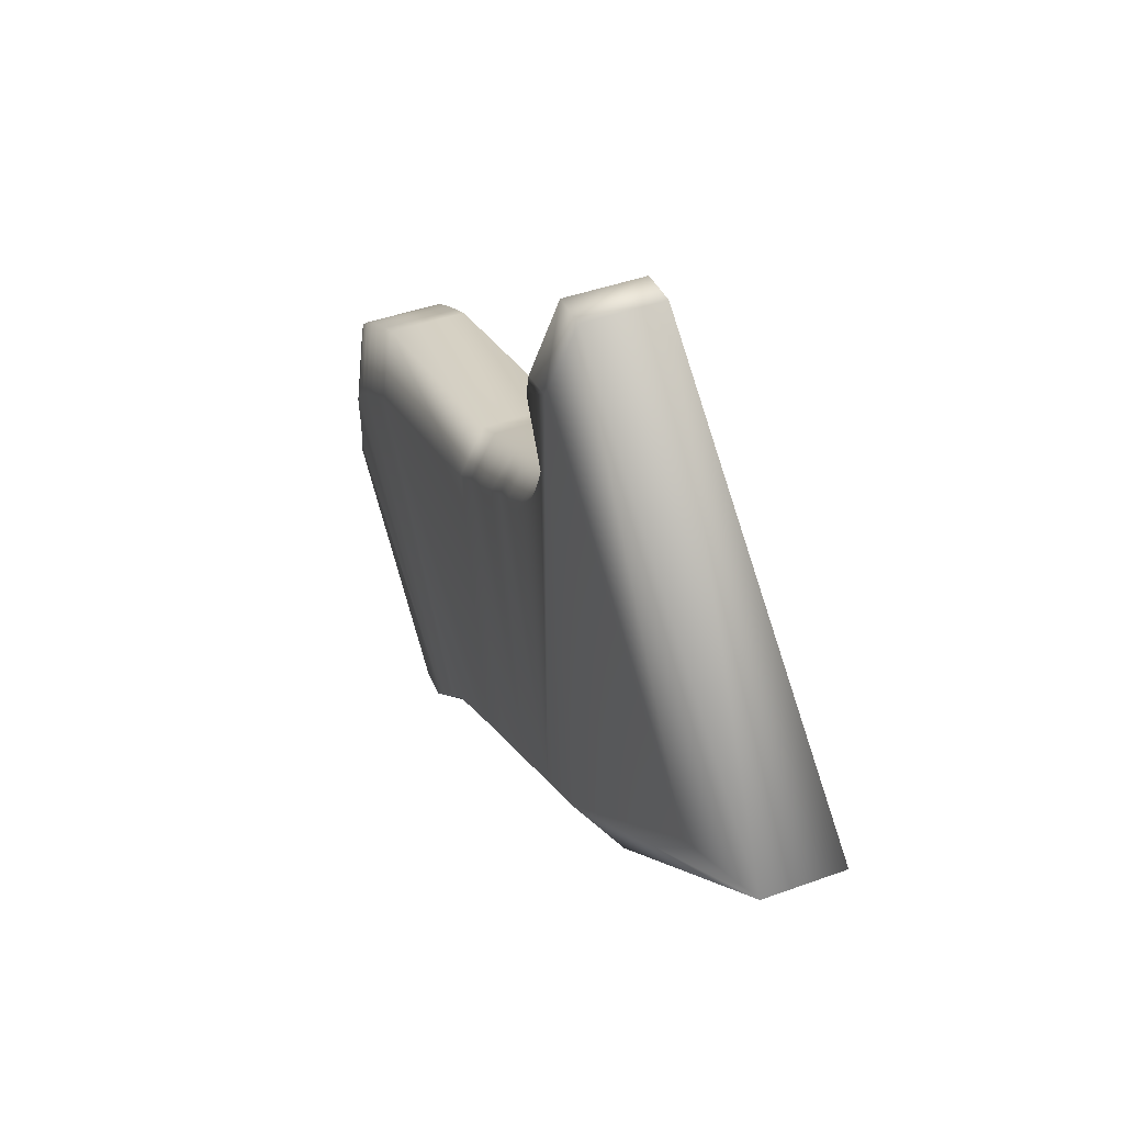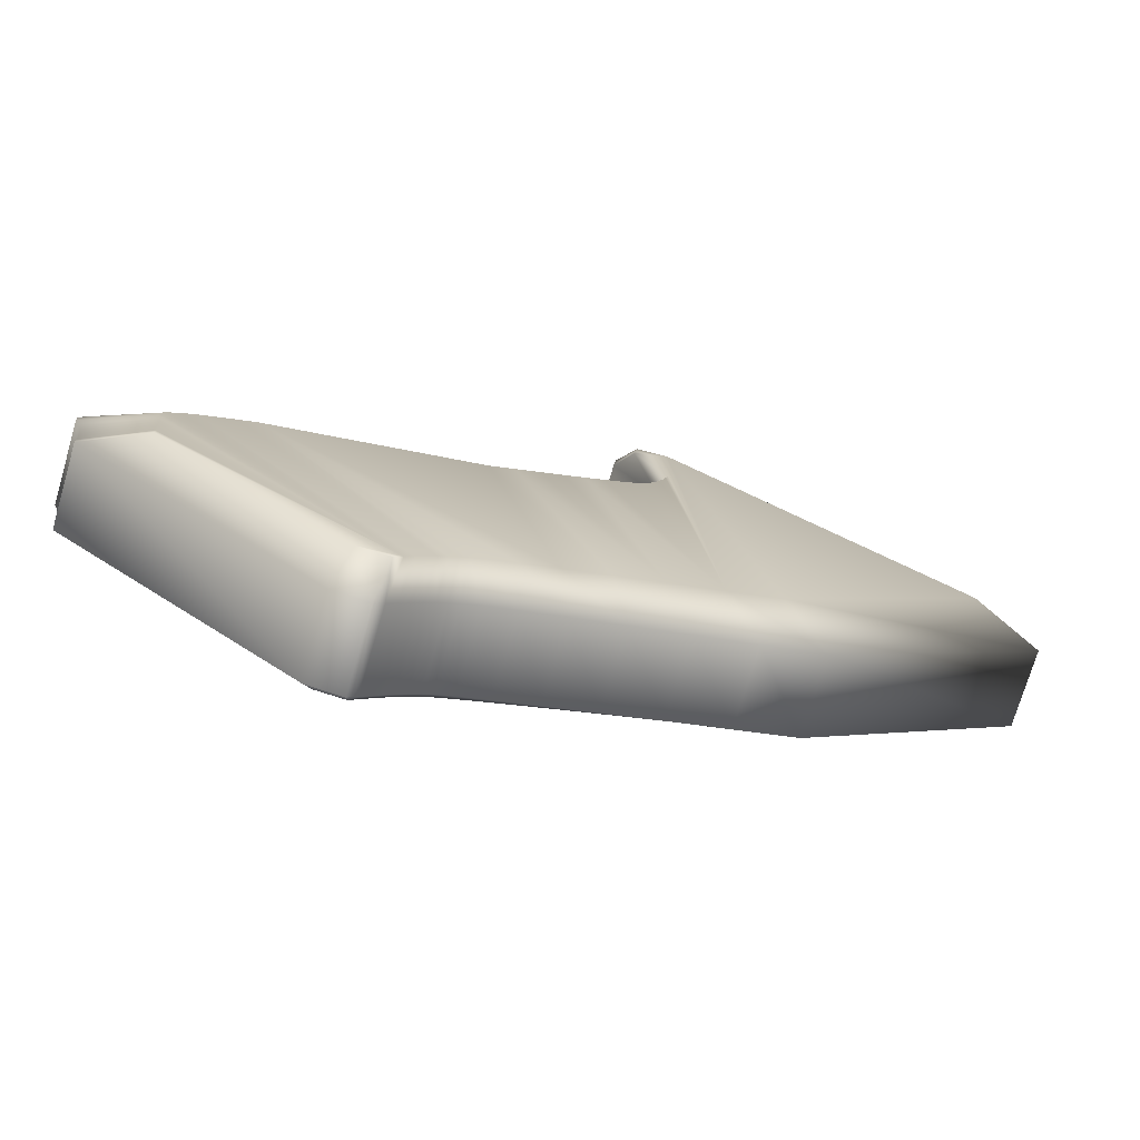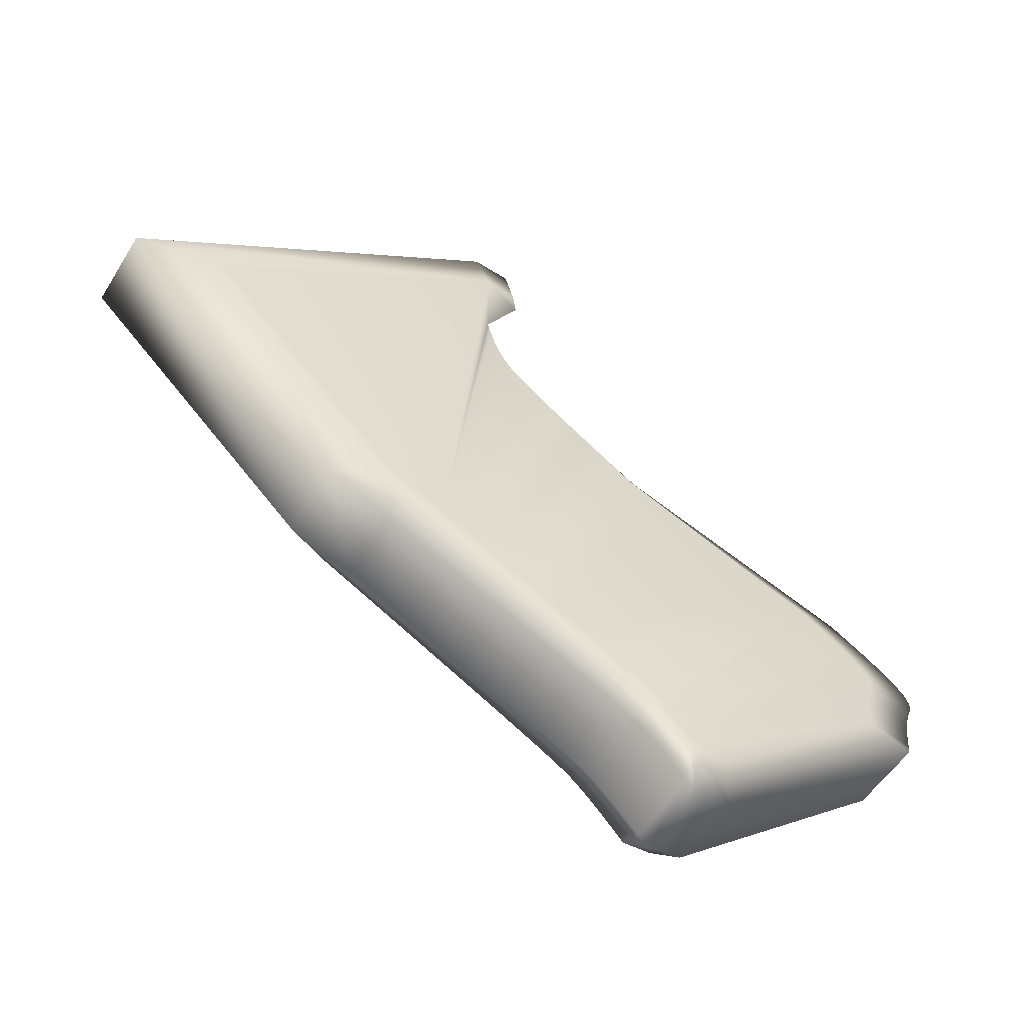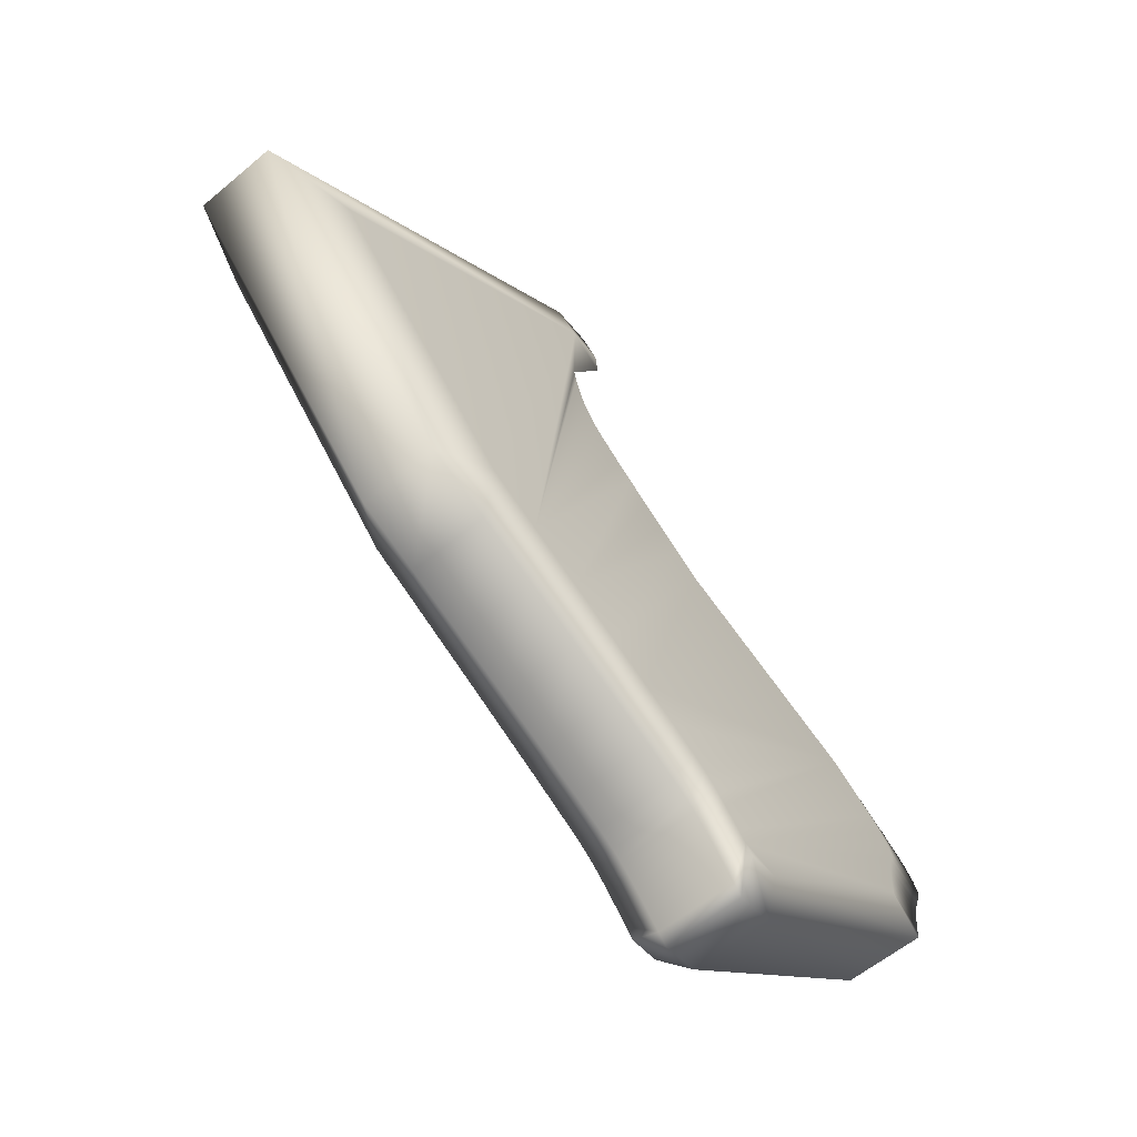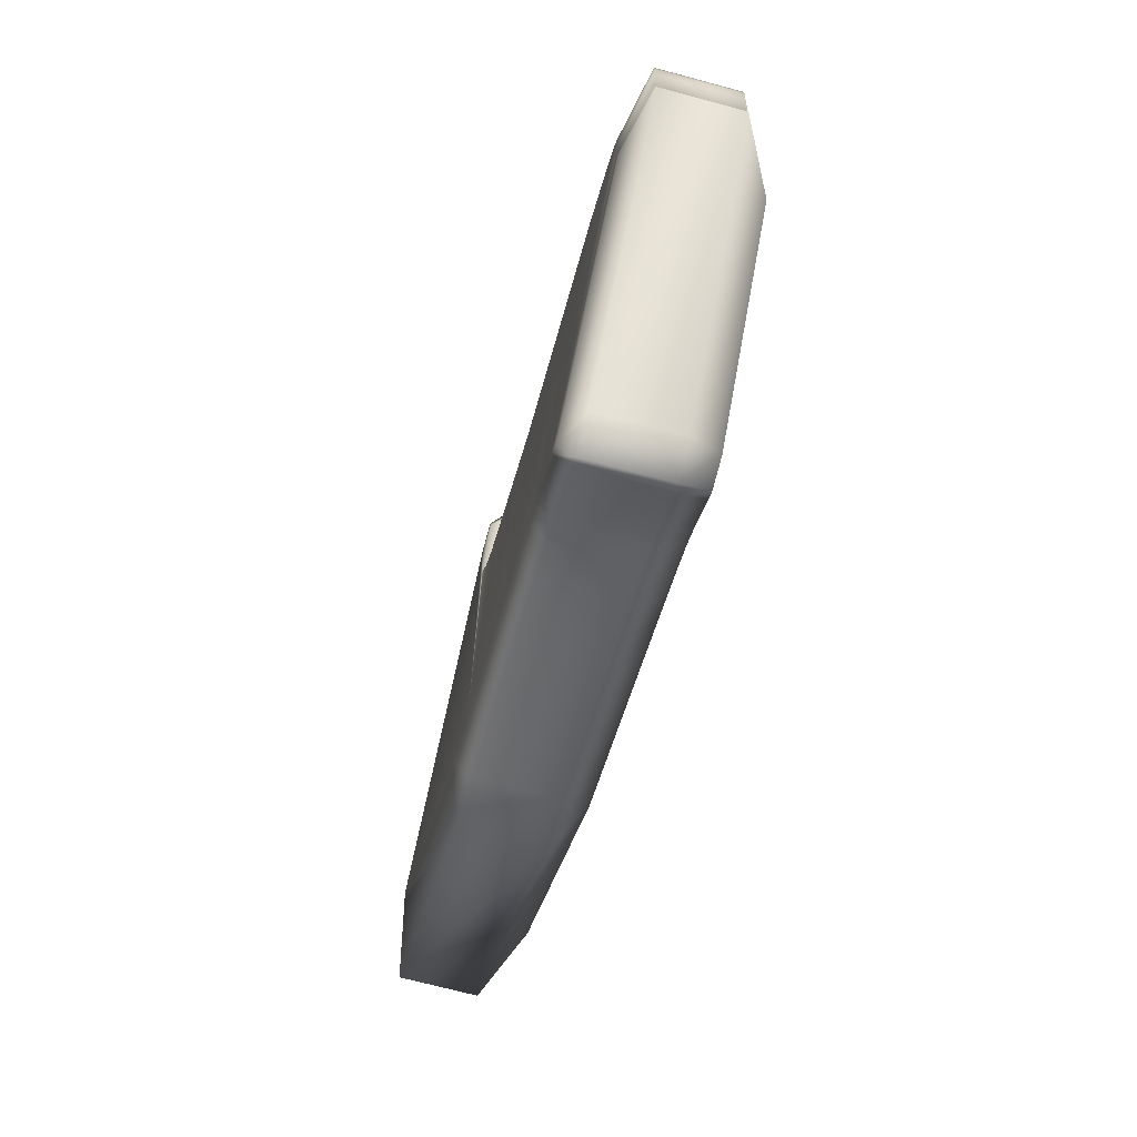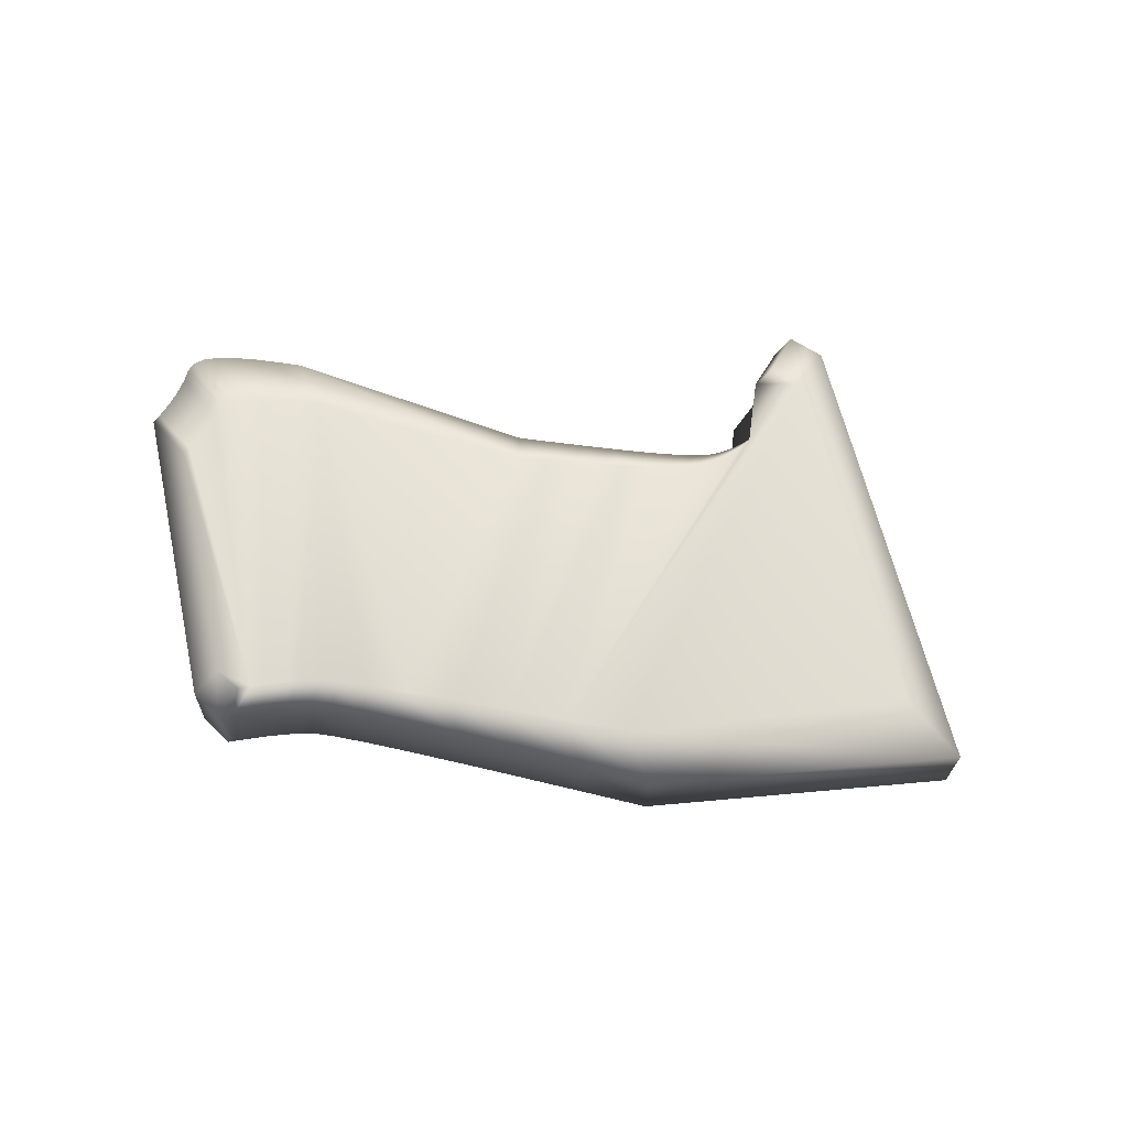
<metadata>
{"format":"obj","ext":"obj","renderer":"f3d","projection":"perspective","resolution":1024,"background":"white","views":[{"elev":46.4,"azim":67.1,"up":"+Y"},{"elev":-72.5,"azim":-15.8,"up":"+Y"},{"elev":-55.1,"azim":149.4,"up":"+Y"},{"elev":-61.0,"azim":131.4,"up":"+Y"},{"elev":-76.5,"azim":-104.3,"up":"+Y"},{"elev":68.0,"azim":37.0,"up":"+Z"}]}
</metadata>
<code>
v -0.7862 -0.1106 0.02838
v -0.7866 -0.09933 0.02808
v -0.7872 -0.113 -0.06102
v -0.7876 -0.1018 -0.06132
v -0.7872 -0.08808 0.02777
v -0.7882 -0.09053 -0.06162
v -0.7882 -0.07682 0.02748
v -0.7891 -0.07927 -0.06192
v -0.7897 -0.06552 0.02718
v -0.7907 -0.06797 -0.06221
v -0.792 -0.05419 0.0269
v -0.793 -0.05664 -0.0625
v -0.7953 -0.04281 0.02662
v -0.7962 -0.04526 -0.06277
v -0.7997 -0.03137 0.02635
v -0.8006 -0.03382 -0.06304
v -0.8007 -0.01962 0.02604
v -0.8016 -0.02207 -0.06335
v -0.7944 -0.007373 0.02564
v -0.7954 -0.009822 -0.06376
v -0.7821 0.005293 0.02516
v -0.783 0.002844 -0.06424
v -0.7649 0.01829 0.02462
v -0.7659 0.01584 -0.06478
v -0.7441 0.03154 0.02403
v -0.7451 0.02909 -0.06537
v -0.7209 0.04496 0.02341
v -0.7219 0.04251 -0.06599
v -0.6965 0.05846 0.02278
v -0.6975 0.05601 -0.06662
v -0.4198 0.1456 0.01739
v -0.4208 0.1431 -0.072
v -0.3872 0.1644 0.01652
v -0.3882 0.1619 -0.07287
v -0.3554 0.1829 0.01567
v -0.3564 0.1804 -0.07372
v -0.3251 0.2007 0.01486
v -0.3261 0.1983 -0.07454
v -0.2972 0.2175 0.01409
v -0.2982 0.215 -0.0753
v -0.2724 0.2329 0.0134
v -0.2734 0.2305 -0.07599
v -0.2515 0.2466 0.0128
v -0.2524 0.2442 -0.0766
v -0.2353 0.2583 0.0123
v -0.2362 0.2558 -0.07709
v -0.223 0.2693 0.01187
v -0.224 0.2669 -0.07753
v -0.2133 0.2812 0.01144
v -0.2143 0.2788 -0.07796
v -0.2057 0.2939 0.01101
v -0.2067 0.2915 -0.07839
v -0.1998 0.3072 0.01058
v -0.2008 0.3048 -0.07882
v -0.1951 0.321 0.01015
v -0.1961 0.3185 -0.07924
v -0.1913 0.335 0.009725
v -0.1923 0.3326 -0.07967
v -0.1879 0.3492 0.009299
v -0.1889 0.3468 -0.0801
v -0.2387 0.4312 0.007604
v -0.2397 0.4287 -0.08179
v -0.2354 0.4624 0.006712
v -0.2364 0.46 -0.08268
v -0.1924 0.4663 0.006139
v -0.1934 0.4639 -0.08326
v 0.2312 0.1307 0.01074
v 0.2303 0.1283 -0.07865
v -0.03417 -0.1131 0.0203
v -0.03514 -0.1155 -0.0691
v -0.1064 -0.1447 0.02195
v -0.1074 -0.1472 -0.06745
v -0.1762 -0.1754 0.02355
v -0.1771 -0.1779 -0.06585
v -0.2409 -0.2041 0.02503
v -0.2419 -0.2066 -0.06436
v -0.2981 -0.2298 0.02636
v -0.2991 -0.2323 -0.06304
v -0.3453 -0.2516 0.02747
v -0.3462 -0.2541 -0.06193
v -0.3799 -0.2685 0.0283
v -0.3809 -0.2709 -0.06109
v -0.3995 -0.2794 0.02882
v -0.4005 -0.2819 -0.06058
v -0.4107 -0.2876 0.02916
v -0.4116 -0.2901 -0.06023
v -0.4218 -0.2968 0.02953
v -0.4227 -0.2992 -0.05986
v -0.4328 -0.3067 0.02993
v -0.4338 -0.3092 -0.05947
v -0.4438 -0.3173 0.03034
v -0.4447 -0.3198 -0.05906
v -0.4547 -0.3284 0.03076
v -0.4556 -0.3309 -0.05864
v -0.4656 -0.3398 0.03119
v -0.4665 -0.3423 -0.05821
v -0.4764 -0.3514 0.03162
v -0.4774 -0.3538 -0.05777
v -0.5172 -0.3458 0.03191
v -0.5181 -0.3483 -0.05749
v -0.4747 -0.3094 -0.0769
v -0.5081 -0.3066 -0.07661
v -0.4651 -0.2992 -0.07728
v -0.7197 -0.1204 -0.07942
v -0.7195 -0.111 -0.07968
v -0.7195 -0.1015 -0.07994
v -0.7198 -0.09205 -0.0802
v -0.7206 -0.08259 -0.08045
v -0.7219 -0.07314 -0.08069
v -0.7241 -0.06369 -0.08093
v -0.7272 -0.05424 -0.08115
v -0.7275 -0.04437 -0.08142
v -0.7218 -0.03375 -0.08177
v -0.711 -0.0225 -0.0822
v -0.6962 -0.01075 -0.08268
v -0.4556 -0.289 -0.07766
v -0.6784 0.001375 -0.08321
v -0.4461 -0.2792 -0.07803
v -0.6586 0.01375 -0.08376
v -0.4365 -0.2697 -0.0784
v -0.6378 0.02626 -0.08433
v -0.427 -0.2608 -0.07874
v -0.4174 -0.2526 -0.07908
v -0.4077 -0.2452 -0.07938
v -0.3911 -0.2351 -0.07984
v -0.3616 -0.2192 -0.08059
v -0.3216 -0.1987 -0.08159
v -0.4051 0.1124 -0.08921
v -0.2732 -0.1744 -0.08278
v -0.3773 0.1298 -0.08999
v -0.2184 -0.1472 -0.08412
v -0.3501 0.1468 -0.09075
v -0.3243 0.1632 -0.09148
v -0.3004 0.1787 -0.09216
v -0.1593 -0.1182 -0.08556
v -0.2792 0.1928 -0.09278
v -0.2613 0.2053 -0.09331
v -0.2474 0.2159 -0.09376
v -0.2368 0.2258 -0.09414
v -0.2282 0.2363 -0.09452
v -0.2213 0.2473 -0.0949
v -0.2158 0.2588 -0.09527
v -0.2113 0.2706 -0.09564
v -0.2075 0.2827 -0.09602
v -0.204 0.2948 -0.09638
v 0.1324 0.1297 -0.09551
v -0.09813 -0.08816 -0.08704
v -0.2024 0.3934 -0.0991
v -0.2423 0.3616 -0.0978
v -0.2381 0.3881 -0.09857
v -0.2213 0.3931 0.04421
v -0.226 0.3662 0.045
v -0.1853 0.3989 0.04366
v 0.1481 0.1368 0.04723
v -0.08744 -0.08724 0.05592
v -0.1495 -0.1185 0.05745
v -0.4701 -0.317 0.06636
v -0.4603 -0.3064 0.06597
v -0.5037 -0.3146 0.06666
v -0.7141 -0.1292 0.06386
v -0.7138 -0.1196 0.0636
v -0.7136 -0.1101 0.06333
v -0.7138 -0.1005 0.06307
v -0.7144 -0.09091 0.06281
v -0.7156 -0.08136 0.06257
v -0.7177 -0.07182 0.06233
v -0.7207 -0.06229 0.0621
v -0.7208 -0.0523 0.06183
v -0.7149 -0.04146 0.06146
v -0.7038 -0.02991 0.06103
v -0.6888 -0.01778 0.06053
v -0.4506 -0.2961 0.06558
v -0.6707 -0.005235 0.05999
v -0.4408 -0.2859 0.0652
v -0.6506 0.0076 0.05942
v -0.431 -0.2762 0.06482
v -0.6294 0.02058 0.05884
v -0.4213 -0.2671 0.06447
v -0.4115 -0.2586 0.06413
v -0.4017 -0.2509 0.06381
v -0.3847 -0.2404 0.06334
v -0.3549 -0.224 0.06257
v -0.3143 -0.2026 0.06154
v -0.3937 0.1113 0.0538
v -0.2651 -0.1772 0.06031
v -0.3654 0.1293 0.053
v -0.2094 -0.1489 0.05893
v -0.3378 0.147 0.05222
v -0.3115 0.164 0.05146
v -0.2872 0.18 0.05076
v -0.2657 0.1947 0.05013
v -0.2474 0.2076 0.04958
v -0.2332 0.2185 0.04912
v -0.2224 0.2287 0.04873
v -0.2136 0.2394 0.04834
v -0.2065 0.2507 0.04795
v -0.2008 0.2625 0.04757
v -0.1961 0.2745 0.04719
v -0.1921 0.2867 0.04681
v -0.1884 0.2991 0.04643
f 105 6 106
f 6 105 4
f 106 8 107
f 8 106 6
f 107 10 108
f 10 107 8
f 108 12 109
f 12 108 10
f 109 14 110
f 14 109 12
f 110 16 111
f 16 110 14
f 111 18 112
f 18 111 16
f 112 20 113
f 20 112 18
f 113 22 114
f 22 113 20
f 114 24 115
f 24 114 22
f 115 26 117
f 26 115 24
f 117 28 119
f 28 117 26
f 119 30 121
f 30 119 28
f 121 32 128
f 32 121 30
f 128 34 130
f 34 128 32
f 130 36 132
f 36 130 34
f 132 38 133
f 38 132 36
f 133 40 134
f 40 133 38
f 134 42 136
f 42 134 40
f 136 44 137
f 44 136 42
f 137 46 138
f 46 137 44
f 138 48 139
f 48 138 46
f 139 50 140
f 50 139 48
f 140 52 141
f 52 140 50
f 141 54 142
f 54 141 52
f 142 56 143
f 56 142 54
f 143 58 144
f 58 143 56
f 144 60 145
f 60 144 58
f 145 62 149
f 62 145 60
f 149 64 150
f 64 149 62
f 150 66 148
f 66 150 64
f 148 68 146
f 68 148 66
f 146 70 147
f 70 146 68
f 147 72 135
f 72 147 70
f 135 74 131
f 74 135 72
f 131 76 129
f 76 131 74
f 129 78 127
f 78 129 76
f 127 80 126
f 80 127 78
f 126 82 125
f 82 126 80
f 125 84 124
f 84 125 82
f 124 86 123
f 86 124 84
f 123 88 122
f 88 123 86
f 122 90 120
f 90 122 88
f 120 92 118
f 92 120 90
f 118 94 116
f 94 118 92
f 116 96 103
f 96 116 94
f 103 98 101
f 98 103 96
f 101 100 102
f 100 101 98
f 102 3 104
f 3 102 100
f 104 4 105
f 4 104 3
f 160 99 159
f 99 160 1
f 159 97 157
f 97 159 99
f 157 95 158
f 95 157 97
f 158 93 172
f 93 158 95
f 172 91 174
f 91 172 93
f 174 89 176
f 89 174 91
f 176 87 178
f 87 176 89
f 178 85 179
f 85 178 87
f 179 83 180
f 83 179 85
f 180 81 181
f 81 180 83
f 181 79 182
f 79 181 81
f 182 77 183
f 77 182 79
f 183 75 185
f 75 183 77
f 185 73 187
f 73 185 75
f 187 71 156
f 71 187 73
f 156 69 155
f 69 156 71
f 155 67 154
f 67 155 69
f 154 65 153
f 65 154 67
f 153 63 151
f 63 153 65
f 151 61 152
f 61 151 63
f 152 59 200
f 59 152 61
f 200 57 199
f 57 200 59
f 199 55 198
f 55 199 57
f 198 53 197
f 53 198 55
f 197 51 196
f 51 197 53
f 196 49 195
f 49 196 51
f 195 47 194
f 47 195 49
f 194 45 193
f 45 194 47
f 193 43 192
f 43 193 45
f 192 41 191
f 41 192 43
f 191 39 190
f 39 191 41
f 190 37 189
f 37 190 39
f 189 35 188
f 35 189 37
f 188 33 186
f 33 188 35
f 186 31 184
f 31 186 33
f 184 29 177
f 29 184 31
f 177 27 175
f 27 177 29
f 175 25 173
f 25 175 27
f 173 23 171
f 23 173 25
f 171 21 170
f 21 171 23
f 170 19 169
f 19 170 21
f 169 17 168
f 17 169 19
f 168 15 167
f 15 168 17
f 167 13 166
f 13 167 15
f 166 11 165
f 11 166 13
f 165 9 164
f 9 165 11
f 164 7 163
f 7 164 9
f 163 5 162
f 5 163 7
f 162 2 161
f 2 162 5
f 161 1 160
f 1 161 2
f 152 200 153
f 153 200 156
f 156 200 199
f 156 199 198
f 156 198 197
f 156 197 196
f 156 196 195
f 156 195 194
f 156 194 193
f 156 193 192
f 156 192 191
f 156 191 190
f 156 190 187
f 187 190 189
f 187 189 188
f 187 188 186
f 187 186 185
f 185 186 184
f 185 184 183
f 183 184 177
f 183 177 182
f 182 177 181
f 181 177 180
f 180 177 179
f 179 177 178
f 178 177 176
f 176 177 175
f 176 175 174
f 174 175 173
f 174 173 172
f 172 173 171
f 172 171 158
f 158 171 170
f 158 170 169
f 158 169 168
f 158 168 167
f 158 167 166
f 158 166 165
f 158 165 164
f 158 164 163
f 158 163 162
f 158 162 161
f 158 161 160
f 158 160 159
f 158 159 157
f 153 156 155
f 153 155 154
f 152 153 151
f 149 150 148
f 149 148 145
f 145 148 135
f 135 148 147
f 147 148 146
f 145 135 144
f 144 135 143
f 143 135 142
f 142 135 141
f 141 135 140
f 140 135 139
f 139 135 138
f 138 135 137
f 137 135 136
f 136 135 134
f 134 135 131
f 134 131 133
f 133 131 132
f 132 131 130
f 130 131 129
f 130 129 128
f 128 129 127
f 128 127 121
f 121 127 126
f 121 126 125
f 121 125 124
f 121 124 123
f 121 123 122
f 121 122 120
f 121 120 119
f 119 120 118
f 119 118 117
f 117 118 116
f 117 116 115
f 115 116 103
f 115 103 114
f 114 103 113
f 113 103 112
f 112 103 111
f 111 103 110
f 110 103 109
f 109 103 108
f 108 103 107
f 107 103 106
f 106 103 105
f 105 103 104
f 104 103 102
f 102 103 101
f 100 1 3
f 1 100 99
f 98 99 100
f 99 98 97
f 96 97 98
f 97 96 95
f 94 95 96
f 95 94 93
f 92 93 94
f 93 92 91
f 90 91 92
f 91 90 89
f 88 89 90
f 89 88 87
f 86 87 88
f 87 86 85
f 84 85 86
f 85 84 83
f 82 83 84
f 83 82 81
f 80 81 82
f 81 80 79
f 78 79 80
f 79 78 77
f 76 77 78
f 77 76 75
f 74 75 76
f 75 74 73
f 72 73 74
f 73 72 71
f 70 71 72
f 71 70 69
f 68 69 70
f 69 68 67
f 66 67 68
f 67 66 65
f 64 65 66
f 65 64 63
f 62 63 64
f 63 62 61
f 60 61 62
f 61 60 59
f 58 59 60
f 59 58 57
f 56 57 58
f 57 56 55
f 54 55 56
f 55 54 53
f 52 53 54
f 53 52 51
f 50 51 52
f 51 50 49
f 48 49 50
f 49 48 47
f 46 47 48
f 47 46 45
f 44 45 46
f 45 44 43
f 42 43 44
f 43 42 41
f 40 41 42
f 41 40 39
f 38 39 40
f 39 38 37
f 36 37 38
f 37 36 35
f 34 35 36
f 35 34 33
f 32 33 34
f 33 32 31
f 30 31 32
f 31 30 29
f 28 29 30
f 29 28 27
f 26 27 28
f 27 26 25
f 24 25 26
f 25 24 23
f 22 23 24
f 23 22 21
f 20 21 22
f 21 20 19
f 18 19 20
f 19 18 17
f 16 17 18
f 17 16 15
f 14 15 16
f 15 14 13
f 12 13 14
f 13 12 11
f 10 11 12
f 11 10 9
f 8 9 10
f 9 8 7
f 6 7 8
f 7 6 5
f 4 5 6
f 5 4 2
f 3 2 4
f 2 3 1

</code>
